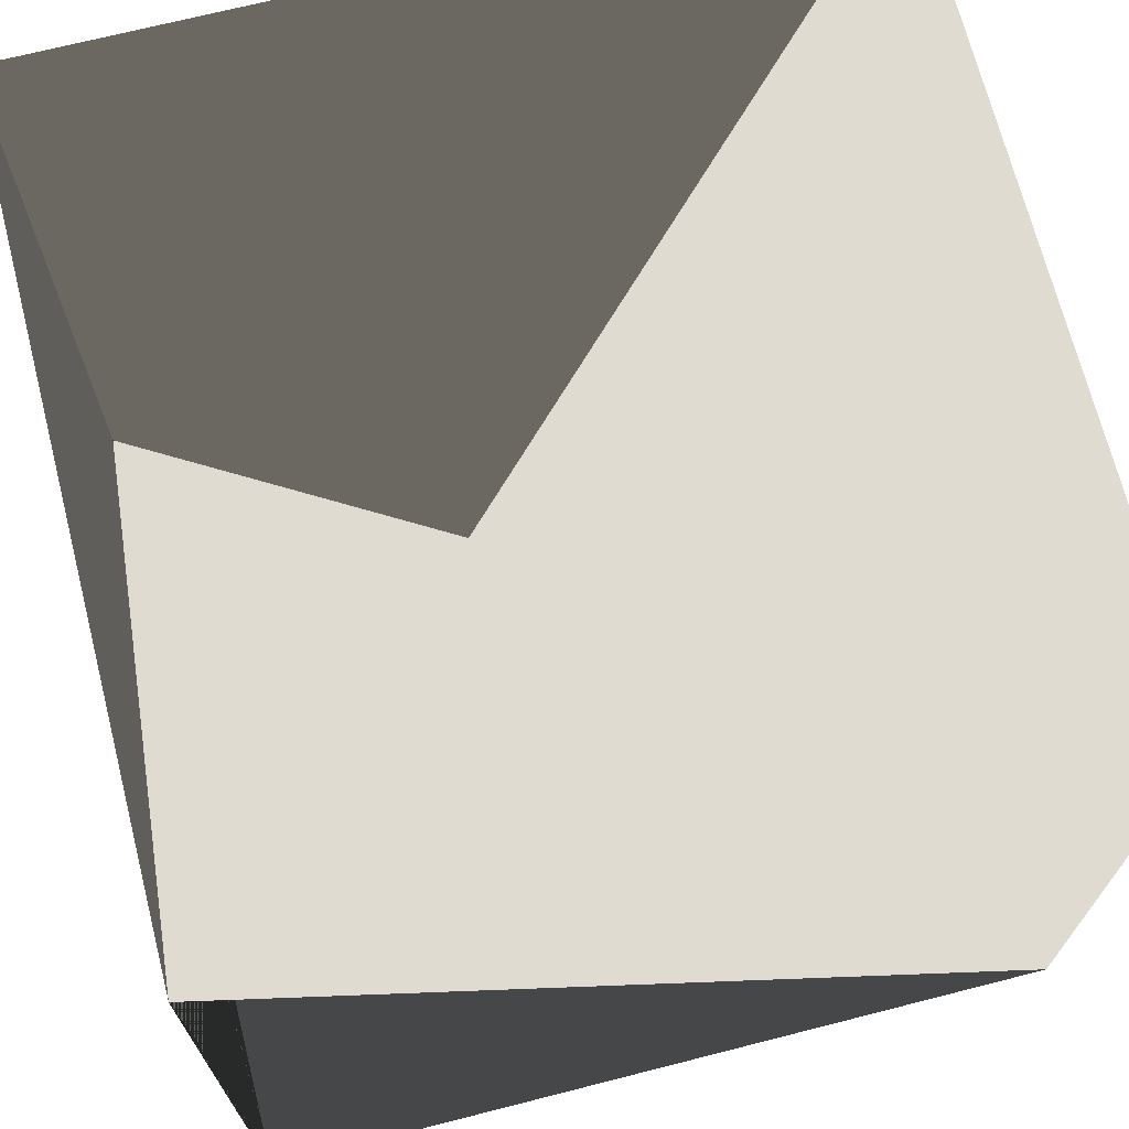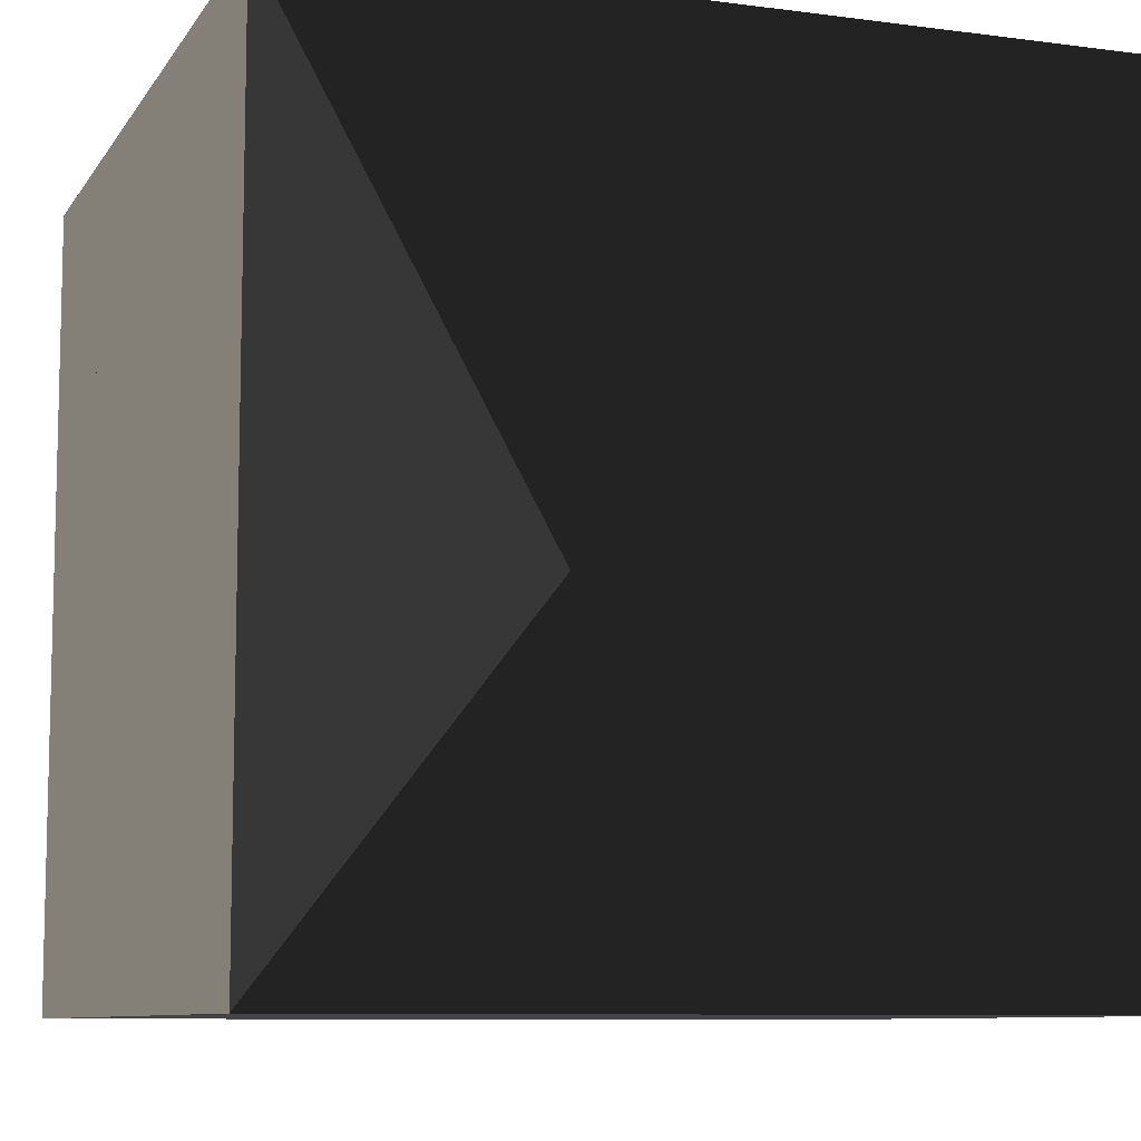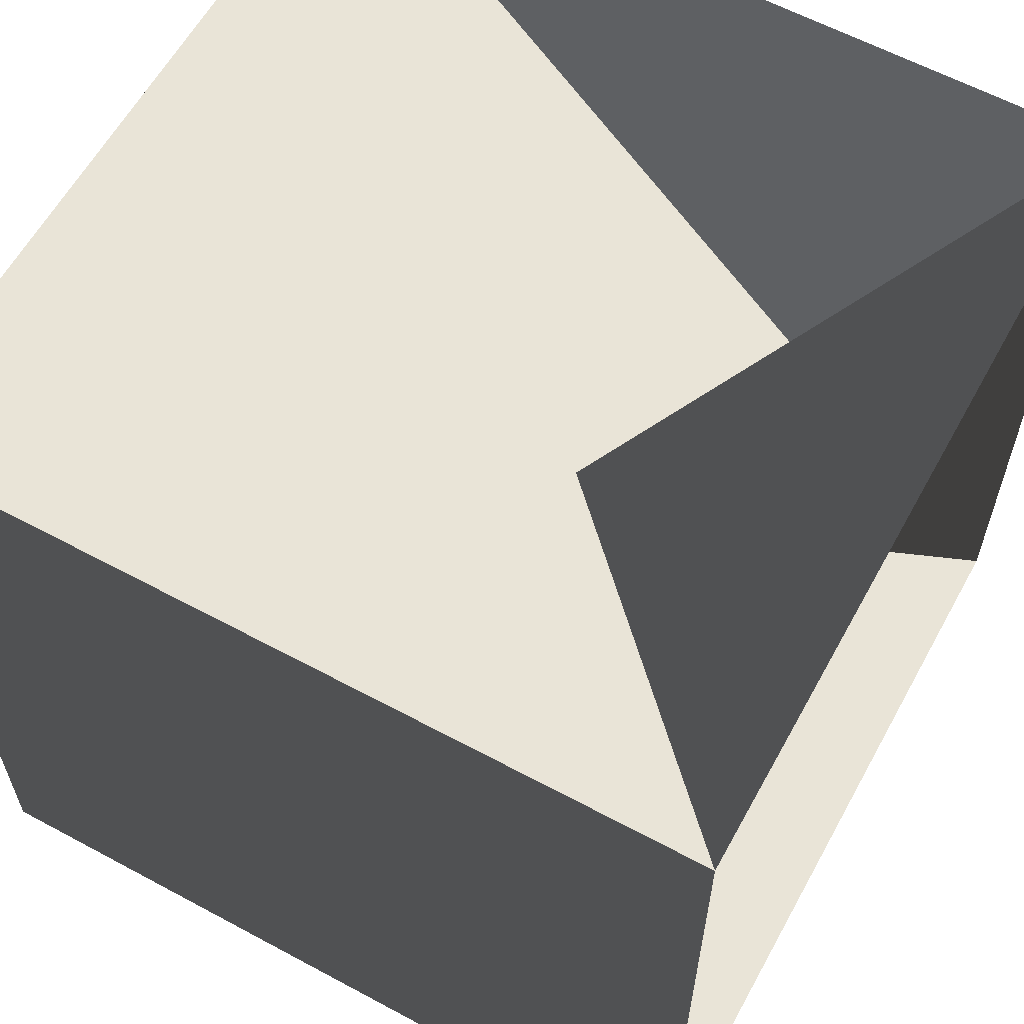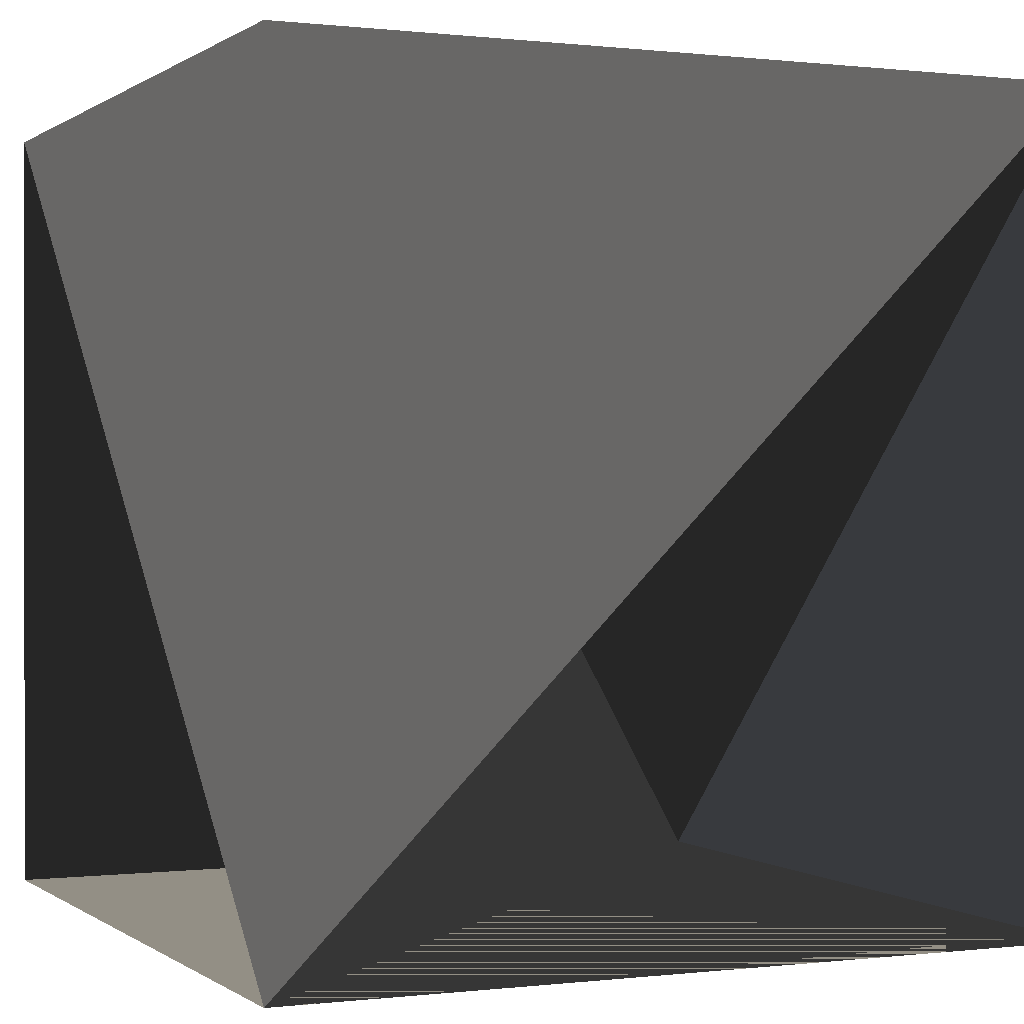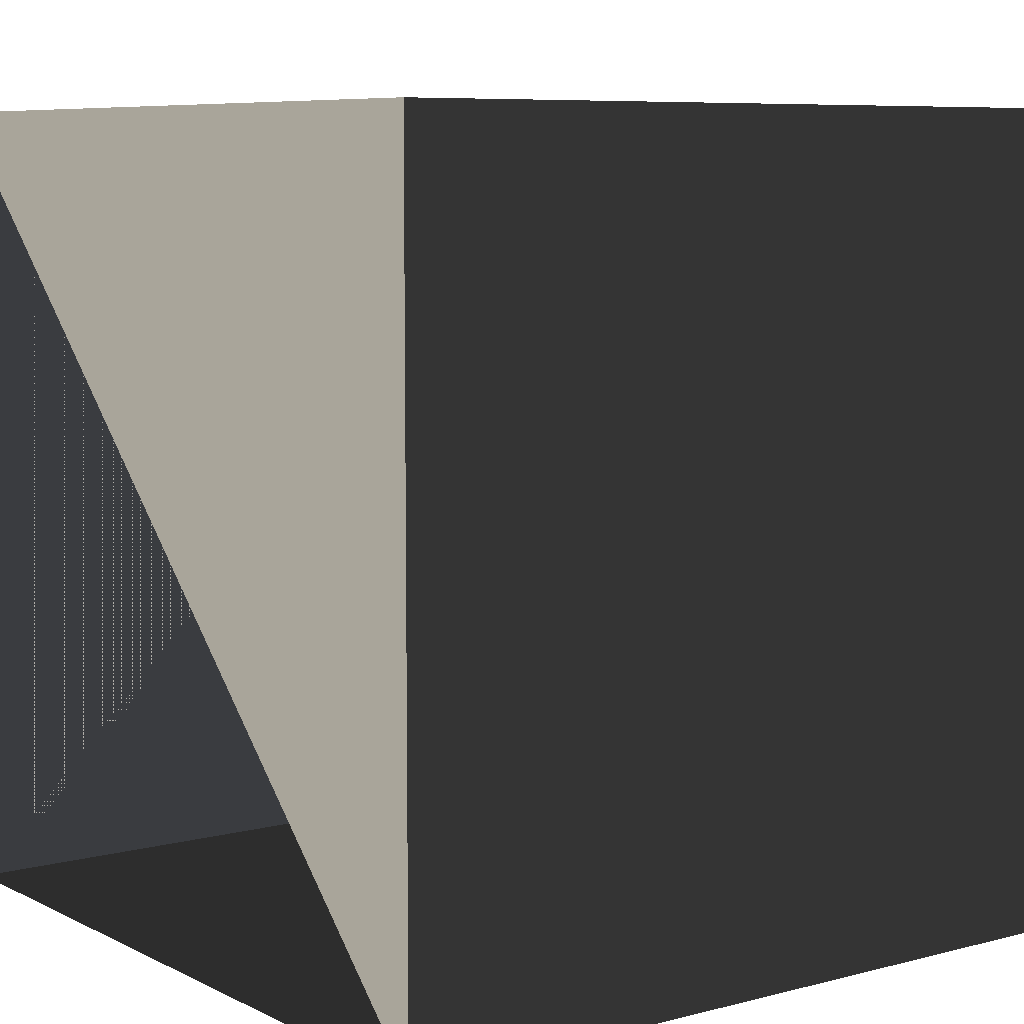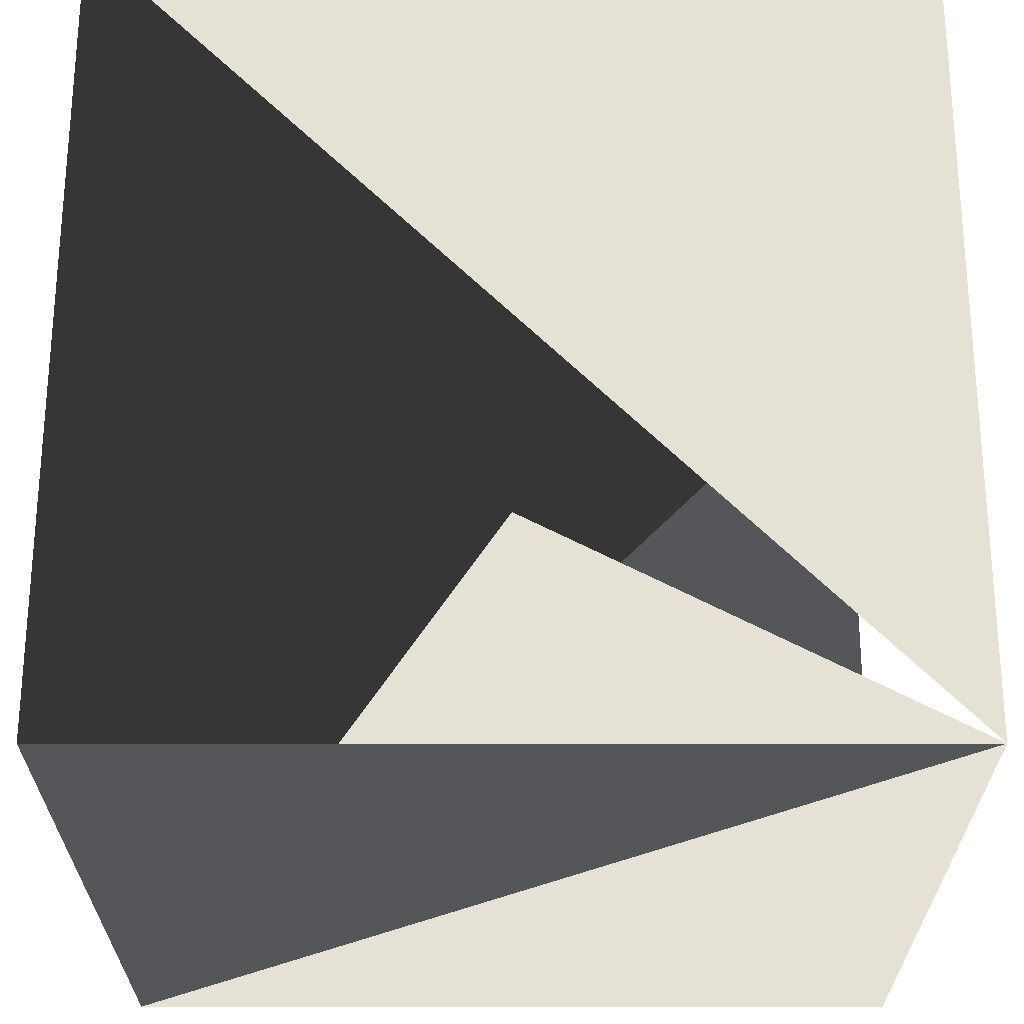
<metadata>
{"format":"obj","ext":"obj","renderer":"f3d","projection":"perspective","resolution":1024,"background":"white","views":[{"elev":69.9,"azim":-104.3,"up":"+Y"},{"elev":-8.9,"azim":70.5,"up":"+Z"},{"elev":60.8,"azim":28.8,"up":"+Y"},{"elev":0.2,"azim":-114.2,"up":"+Z"},{"elev":7.5,"azim":-36.4,"up":"+Y"},{"elev":-25.7,"azim":-180.0,"up":"+Z"}]}
</metadata>
<code>
o Cube
v 0 0 0
v 1 0 0
v 1 1 0
v 0 1 0
v 0 0 1
v 1 0 1
v 1 1 1
v 0 1 1
f 1 2 3
f 1 3 4
f 5 6 7
f 5 7 8
f 1 5 6
f 1 6 2
f 4 5 8
f 4 8 7
f 2 6 4
f 2 4 1
f 3 7 5
f 3 5 2

</code>
